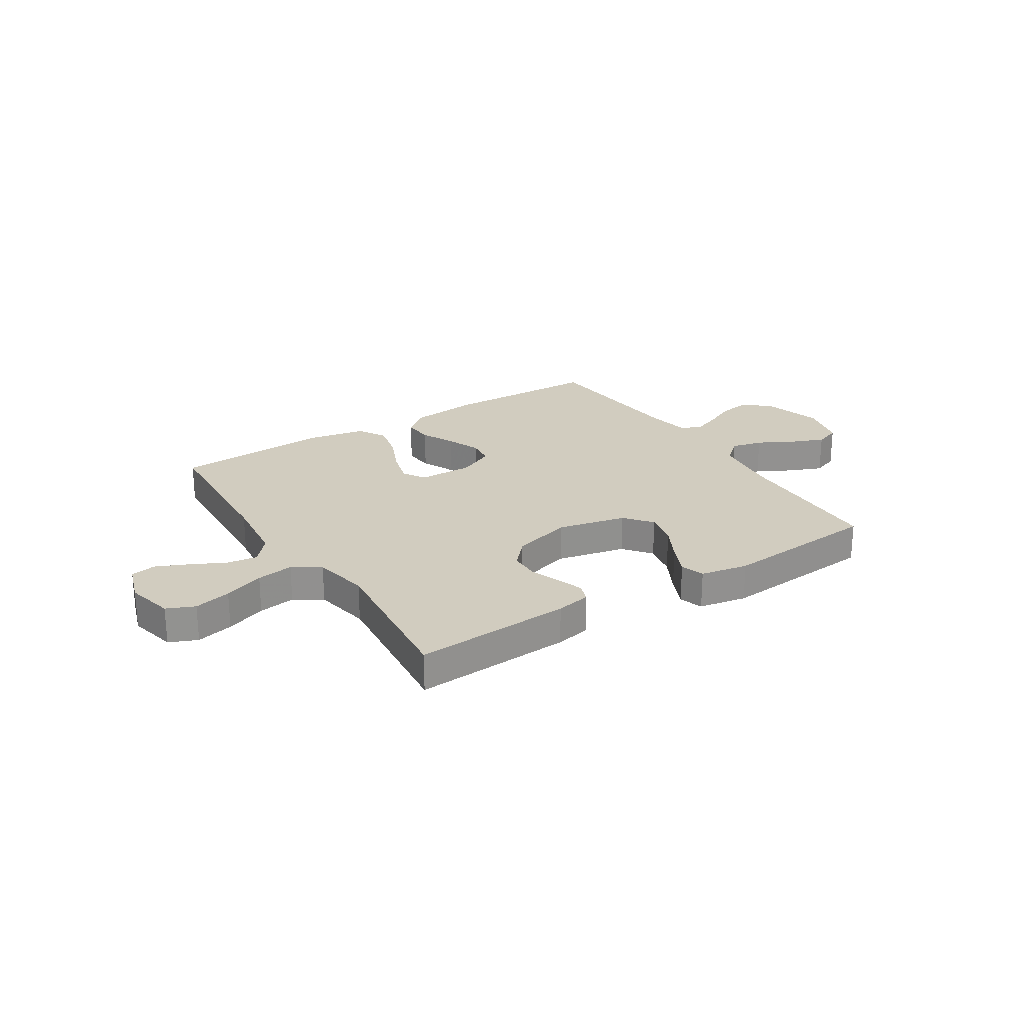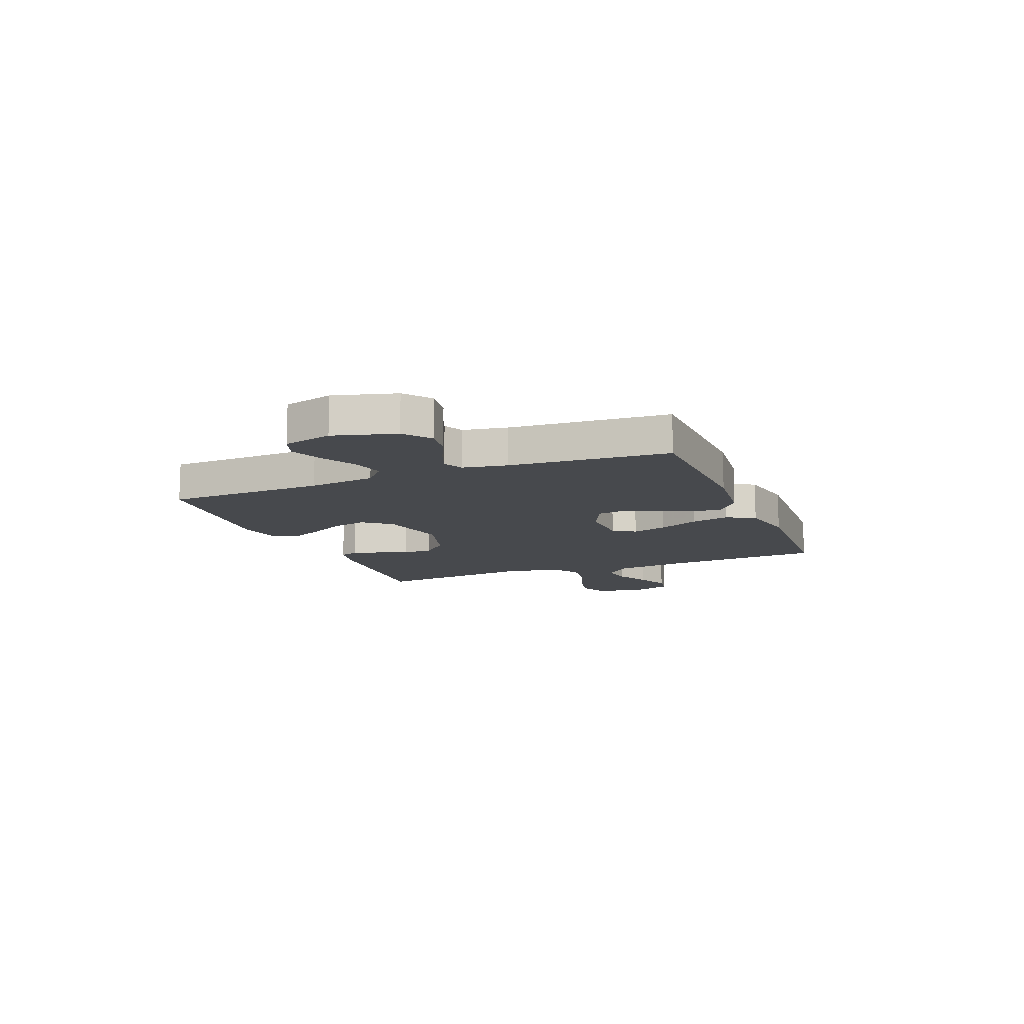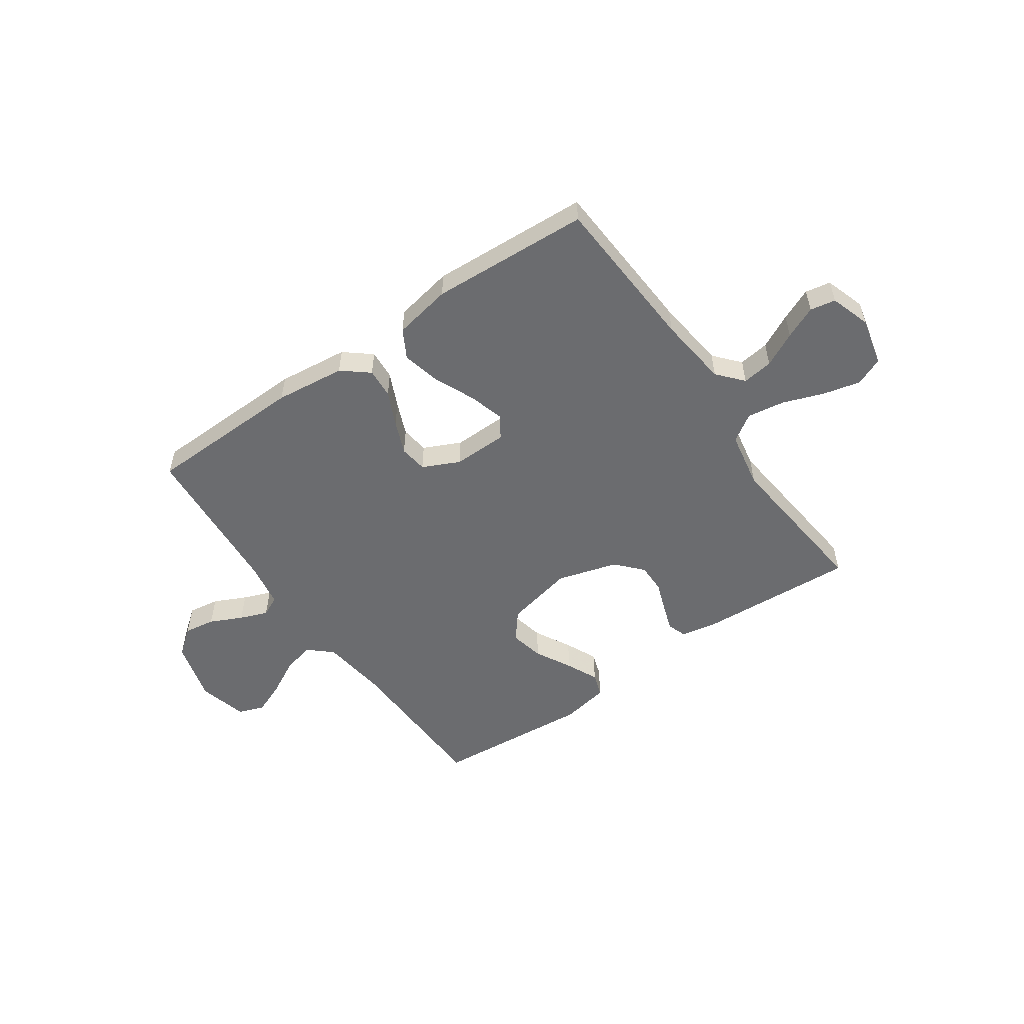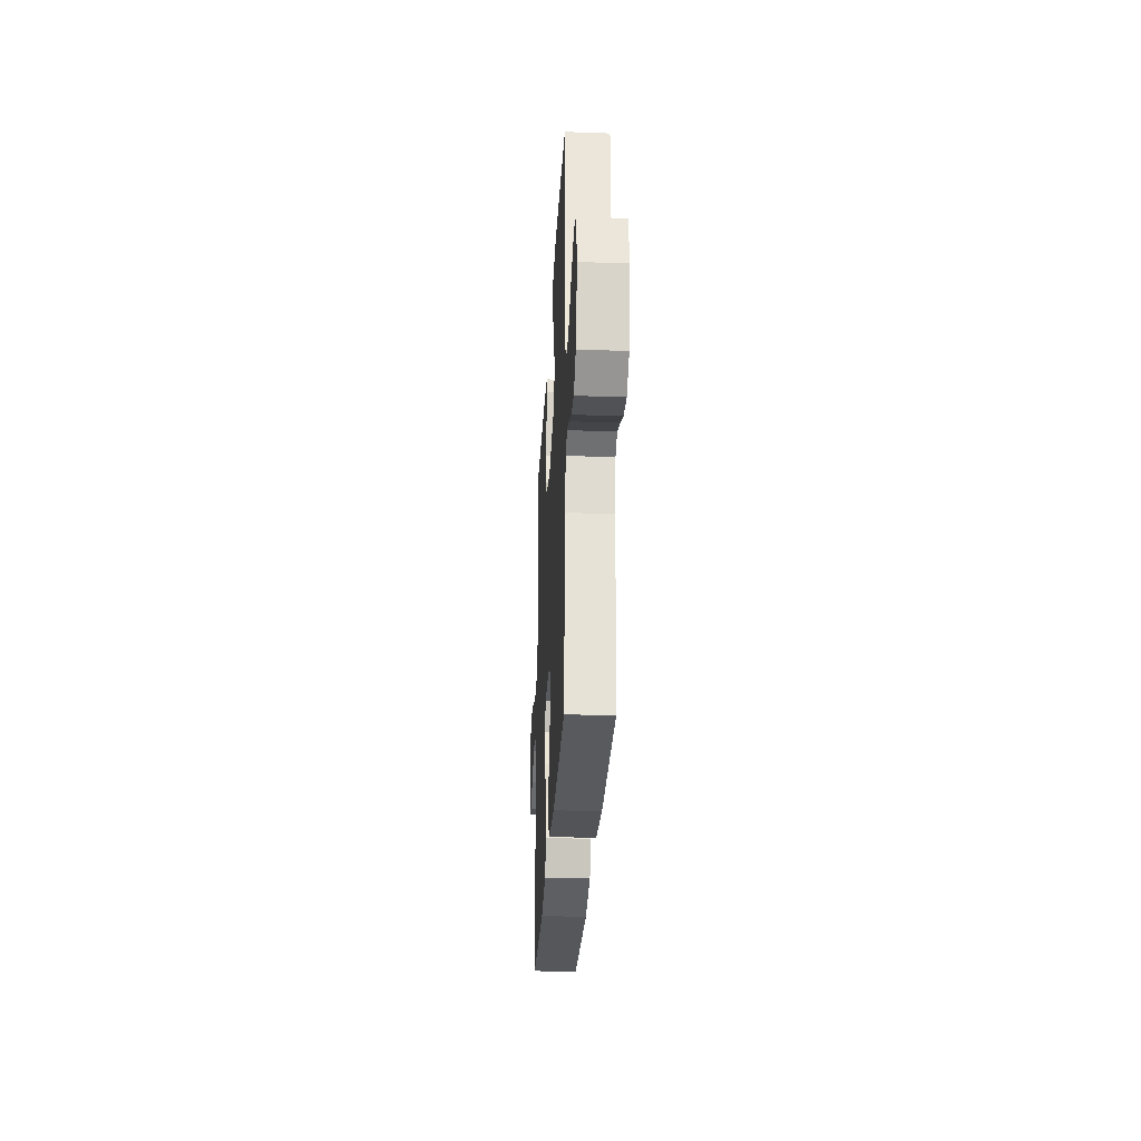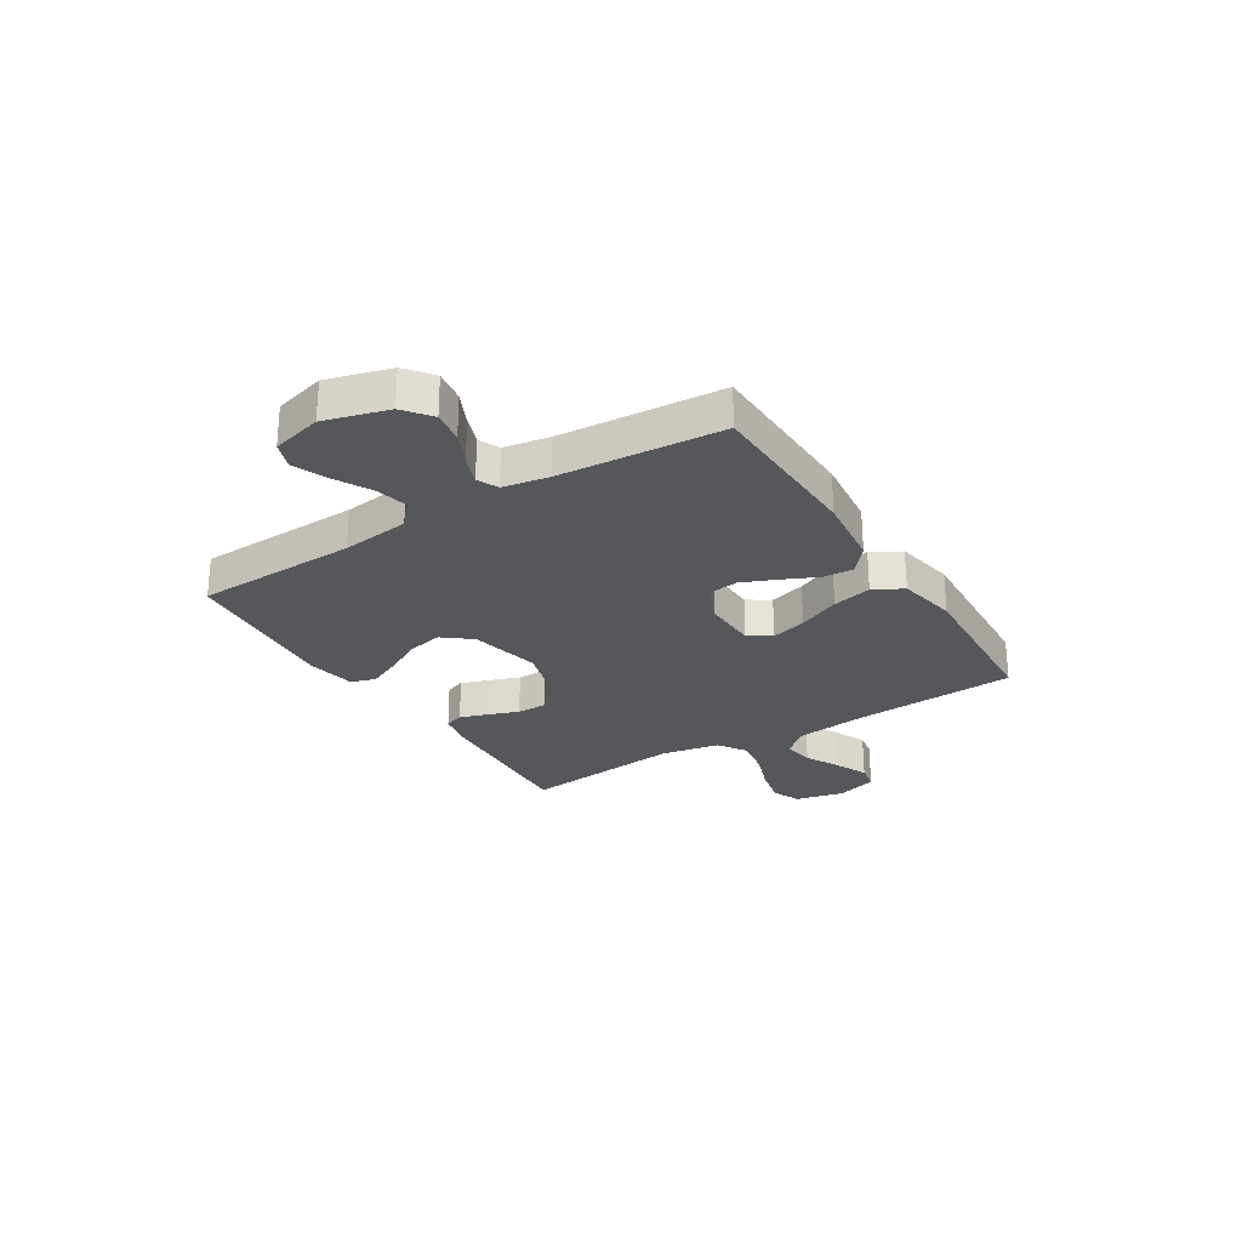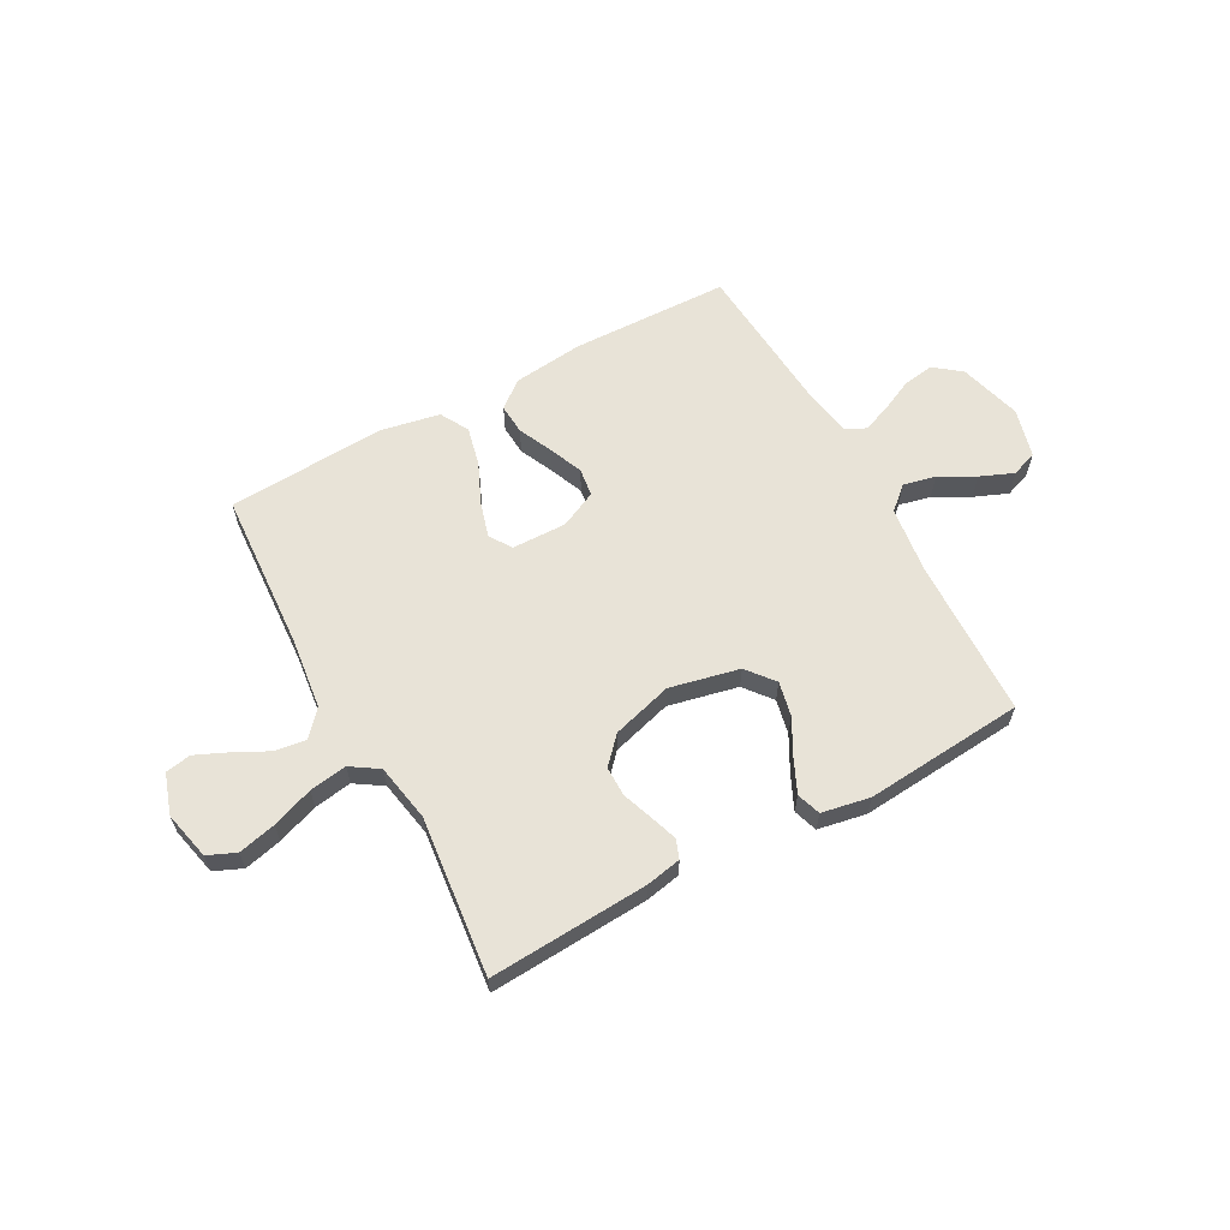
<metadata>
{"format":"obj","ext":"obj","renderer":"f3d","projection":"perspective","resolution":1024,"background":"white","views":[{"elev":24.2,"azim":-32.6,"up":"+Y"},{"elev":-12.1,"azim":112.0,"up":"+Y"},{"elev":-53.7,"azim":-145.2,"up":"+Y"},{"elev":-29.5,"azim":87.0,"up":"+Z"},{"elev":-26.6,"azim":122.0,"up":"+Y"},{"elev":61.7,"azim":-28.6,"up":"+Y"}]}
</metadata>
<code>
v -0.5 0.07 -0.5
v -0.518 0.07 -0.2
v -0.534 0.07 -0.065
v -0.576 0.07 -0.017
v -0.634 0.07 -0.025
v -0.699 0.07 -0.058
v -0.76 0.07 -0.085
v -0.808 0.07 -0.076
v -0.833 0.07 0
v -0.812 0.07 0.091
v -0.759 0.07 0.114
v -0.688 0.07 0.097
v -0.611 0.07 0.069
v -0.54 0.07 0.058
v -0.488 0.07 0.092
v -0.468 0.07 0.2
v -0.5 0.07 0.5
v -0.2 0.07 0.482
v -0.134 0.07 0.469
v -0.121 0.07 0.433
v -0.138 0.07 0.383
v -0.159 0.07 0.325
v -0.159 0.07 0.269
v -0.114 0.07 0.22
v 0 0.07 0.187
v 0.131 0.07 0.216
v 0.173 0.07 0.268
v 0.159 0.07 0.333
v 0.122 0.07 0.402
v 0.094 0.07 0.463
v 0.109 0.07 0.508
v 0.2 0.07 0.525
v 0.5 0.07 0.5
v 0.509 0.07 0.2
v 0.525 0.07 0.074
v 0.569 0.07 0.035
v 0.629 0.07 0.049
v 0.696 0.07 0.085
v 0.759 0.07 0.111
v 0.808 0.07 0.093
v 0.832 0.07 0
v 0.799 0.07 -0.117
v 0.749 0.07 -0.156
v 0.69 0.07 -0.147
v 0.629 0.07 -0.118
v 0.576 0.07 -0.098
v 0.538 0.07 -0.116
v 0.523 0.07 -0.2
v 0.5 0.07 -0.5
v 0.2 0.07 -0.508
v 0.067 0.07 -0.493
v 0.017 0.07 -0.452
v 0.021 0.07 -0.395
v 0.051 0.07 -0.33
v 0.077 0.07 -0.267
v 0.07 0.07 -0.214
v 0 0.07 -0.181
v -0.103 0.07 -0.183
v -0.13 0.07 -0.225
v -0.111 0.07 -0.291
v -0.077 0.07 -0.368
v -0.06 0.07 -0.441
v -0.09 0.07 -0.495
v -0.2 0.07 -0.516
v -0.5 0 -0.5
v -0.518 0 -0.2
v -0.534 0 -0.065
v -0.576 0 -0.017
v -0.634 0 -0.025
v -0.699 0 -0.058
v -0.76 0 -0.085
v -0.808 0 -0.076
v -0.833 0 0
v -0.812 0 0.091
v -0.759 0 0.114
v -0.688 0 0.097
v -0.611 0 0.069
v -0.54 0 0.058
v -0.488 0 0.092
v -0.468 0 0.2
v -0.5 0 0.5
v -0.2 0 0.482
v -0.134 0 0.469
v -0.121 0 0.433
v -0.138 0 0.383
v -0.159 0 0.325
v -0.159 0 0.269
v -0.114 0 0.22
v 0 0 0.187
v 0.131 0 0.216
v 0.173 0 0.268
v 0.159 0 0.333
v 0.122 0 0.402
v 0.094 0 0.463
v 0.109 0 0.508
v 0.2 0 0.525
v 0.5 0 0.5
v 0.509 0 0.2
v 0.525 0 0.074
v 0.569 0 0.035
v 0.629 0 0.049
v 0.696 0 0.085
v 0.759 0 0.111
v 0.808 0 0.093
v 0.832 0 0
v 0.799 0 -0.117
v 0.749 0 -0.156
v 0.69 0 -0.147
v 0.629 0 -0.118
v 0.576 0 -0.098
v 0.538 0 -0.116
v 0.523 0 -0.2
v 0.5 0 -0.5
v 0.2 0 -0.508
v 0.067 0 -0.493
v 0.017 0 -0.452
v 0.021 0 -0.395
v 0.051 0 -0.33
v 0.077 0 -0.267
v 0.07 0 -0.214
v 0 0 -0.181
v -0.103 0 -0.183
v -0.13 0 -0.225
v -0.111 0 -0.291
v -0.077 0 -0.368
v -0.06 0 -0.441
v -0.09 0 -0.495
v -0.2 0 -0.516
f 63 64 1 2
f 60 61 62 63
f 59 60 63 2
f 58 59 2 3
f 57 58 3 4
f 51 52 53 54
f 51 54 55
f 48 49 50 51
f 47 48 51 55
f 46 47 55 56
f 42 43 44 45
f 42 45 46
f 41 42 46
f 37 38 39 40
f 37 40 41 46
f 31 32 33 34
f 31 34 35
f 28 29 30 31
f 28 31 35
f 27 28 35 36
f 19 20 21 22
f 17 18 19 22
f 16 17 22 23
f 15 16 23 24
f 10 11 12 13
f 10 13 14
f 9 10 14
f 8 9 14
f 5 6 7 8
f 5 8 14
f 4 5 14 15
f 37 46 56 57
f 36 37 57
f 26 27 36 57
f 25 26 57 4
f 4 15 24 25
f 66 65 128 127
f 127 126 125 124
f 66 127 124 123
f 67 66 123 122
f 68 67 122 121
f 118 117 116 115
f 119 118 115
f 115 114 113 112
f 119 115 112 111
f 120 119 111 110
f 109 108 107 106
f 110 109 106
f 110 106 105
f 104 103 102 101
f 110 105 104 101
f 98 97 96 95
f 99 98 95
f 95 94 93 92
f 99 95 92
f 100 99 92 91
f 86 85 84 83
f 86 83 82 81
f 87 86 81 80
f 88 87 80 79
f 77 76 75 74
f 78 77 74
f 78 74 73
f 78 73 72
f 72 71 70 69
f 78 72 69
f 79 78 69 68
f 121 120 110 101
f 121 101 100
f 121 100 91 90
f 68 121 90 89
f 89 88 79 68
f 1 65 66 2
f 2 66 67 3
f 3 67 68 4
f 4 68 69 5
f 5 69 70 6
f 6 70 71 7
f 7 71 72 8
f 8 72 73 9
f 9 73 74 10
f 10 74 75 11
f 11 75 76 12
f 12 76 77 13
f 13 77 78 14
f 14 78 79 15
f 15 79 80 16
f 16 80 81 17
f 17 81 82 18
f 18 82 83 19
f 19 83 84 20
f 20 84 85 21
f 21 85 86 22
f 22 86 87 23
f 23 87 88 24
f 24 88 89 25
f 25 89 90 26
f 26 90 91 27
f 27 91 92 28
f 28 92 93 29
f 29 93 94 30
f 30 94 95 31
f 31 95 96 32
f 32 96 97 33
f 33 97 98 34
f 34 98 99 35
f 35 99 100 36
f 36 100 101 37
f 37 101 102 38
f 38 102 103 39
f 39 103 104 40
f 40 104 105 41
f 41 105 106 42
f 42 106 107 43
f 43 107 108 44
f 44 108 109 45
f 45 109 110 46
f 46 110 111 47
f 47 111 112 48
f 48 112 113 49
f 49 113 114 50
f 50 114 115 51
f 51 115 116 52
f 52 116 117 53
f 53 117 118 54
f 54 118 119 55
f 55 119 120 56
f 56 120 121 57
f 57 121 122 58
f 58 122 123 59
f 59 123 124 60
f 60 124 125 61
f 61 125 126 62
f 62 126 127 63
f 63 127 128 64
f 64 128 65 1

</code>
